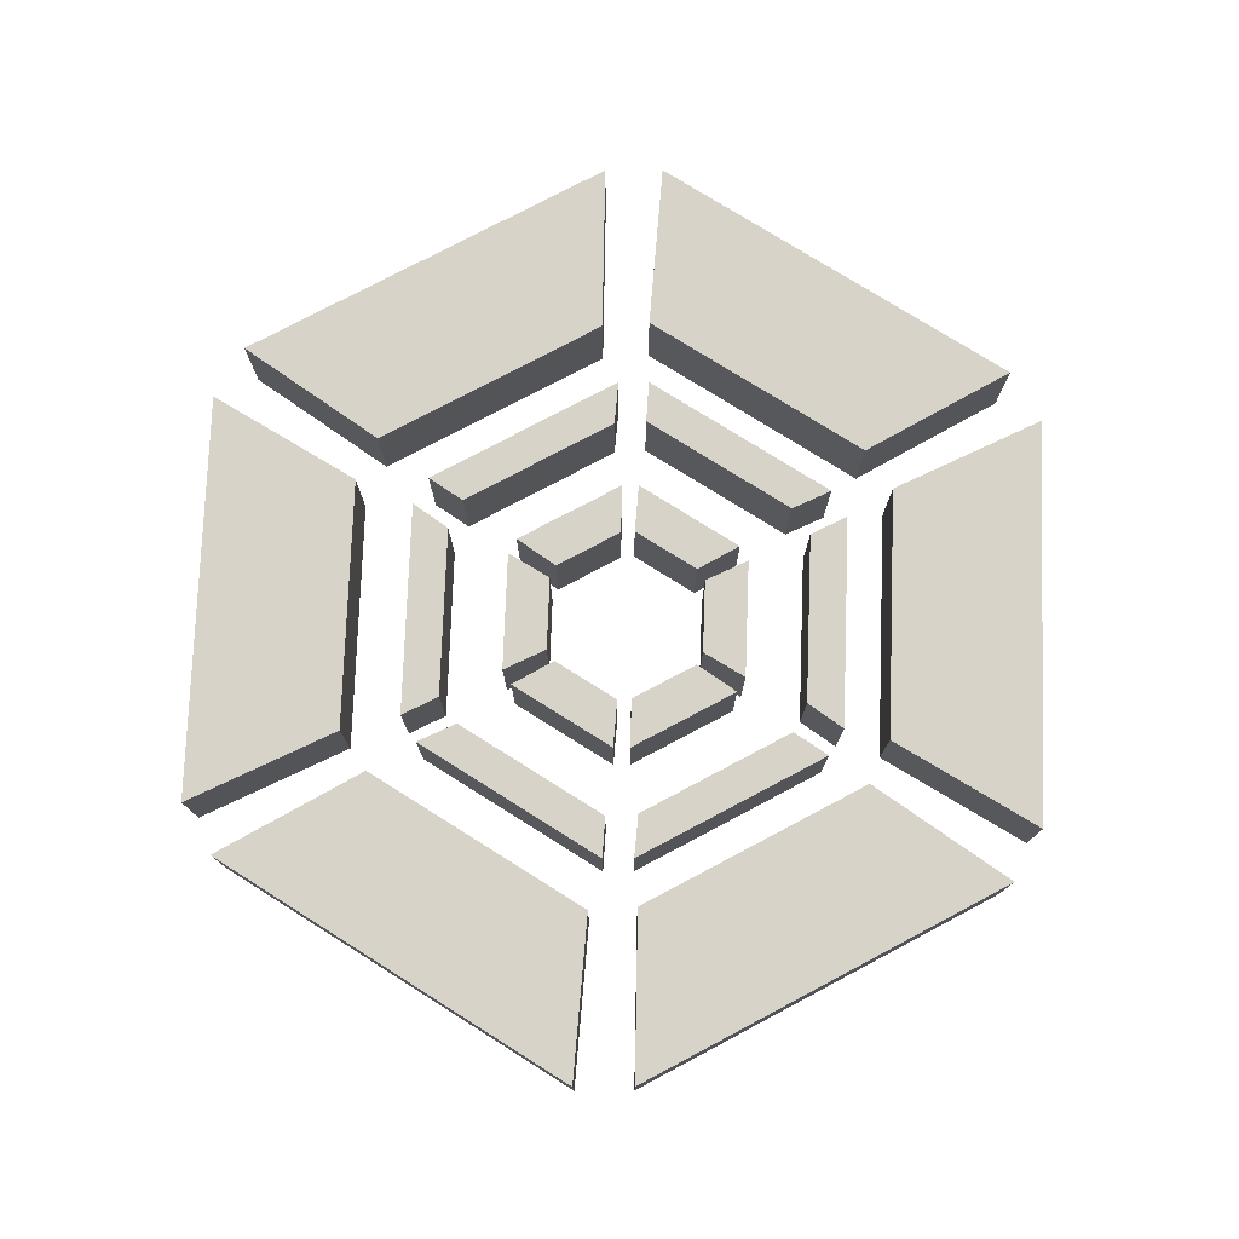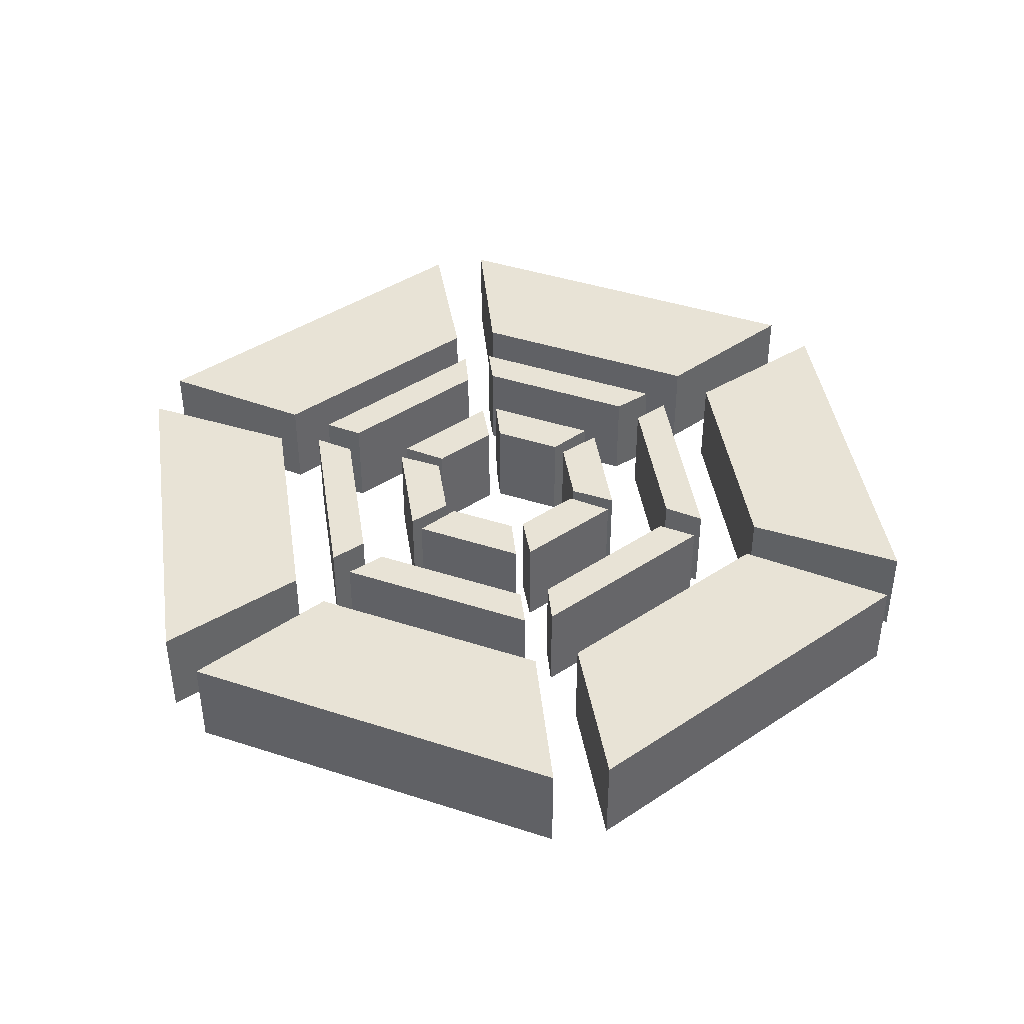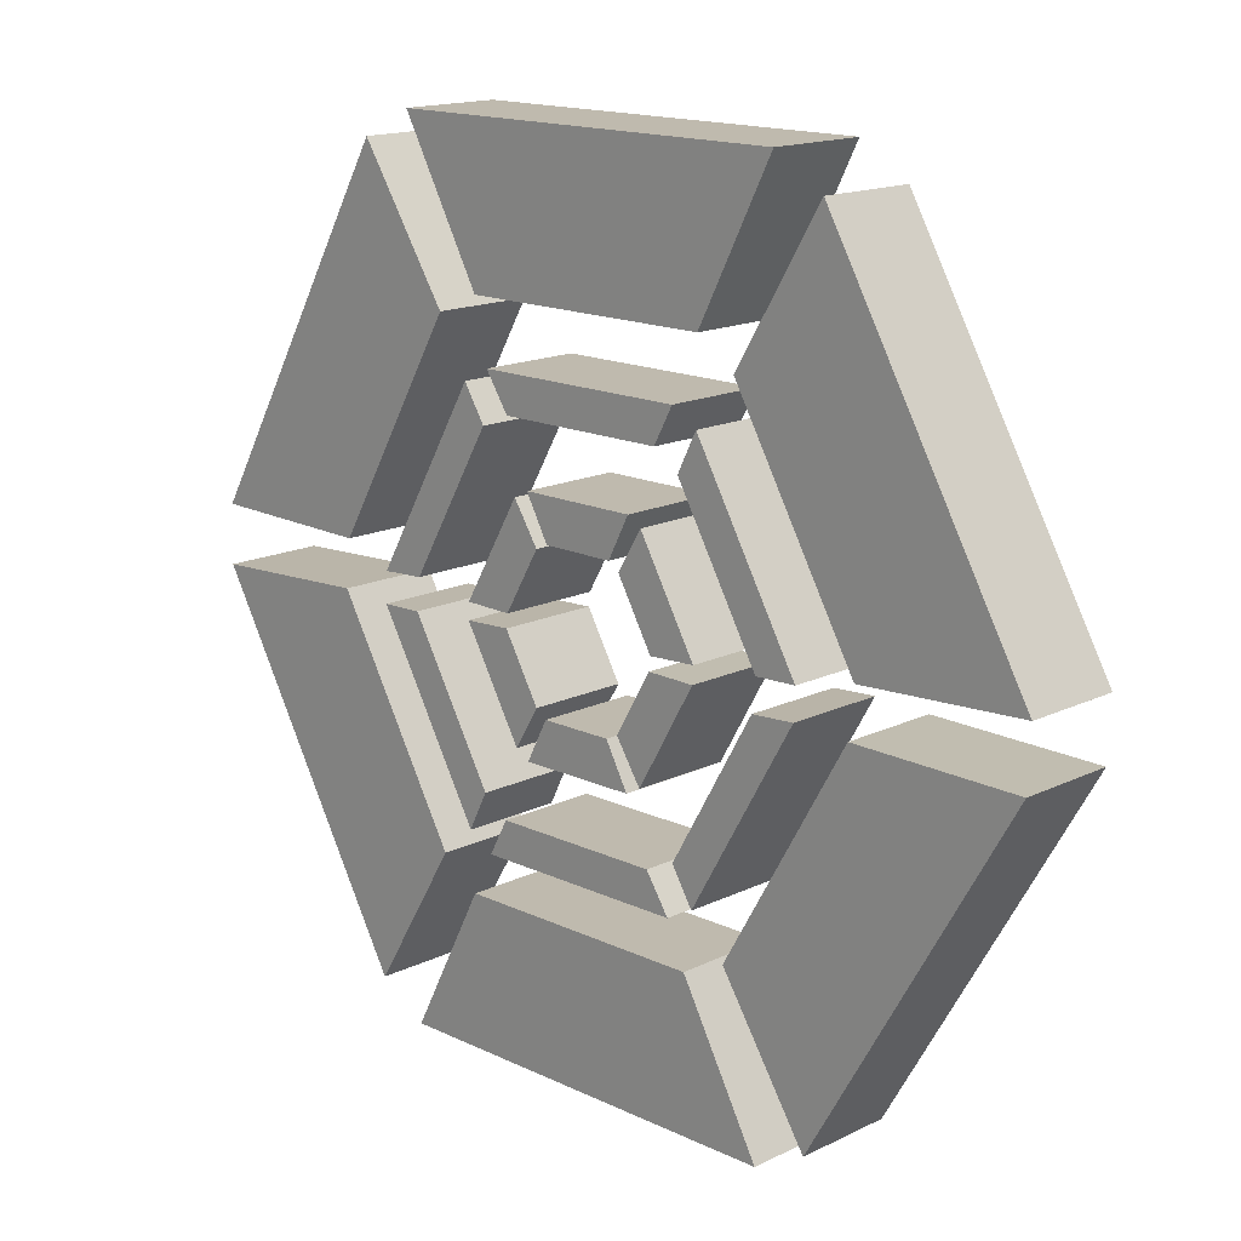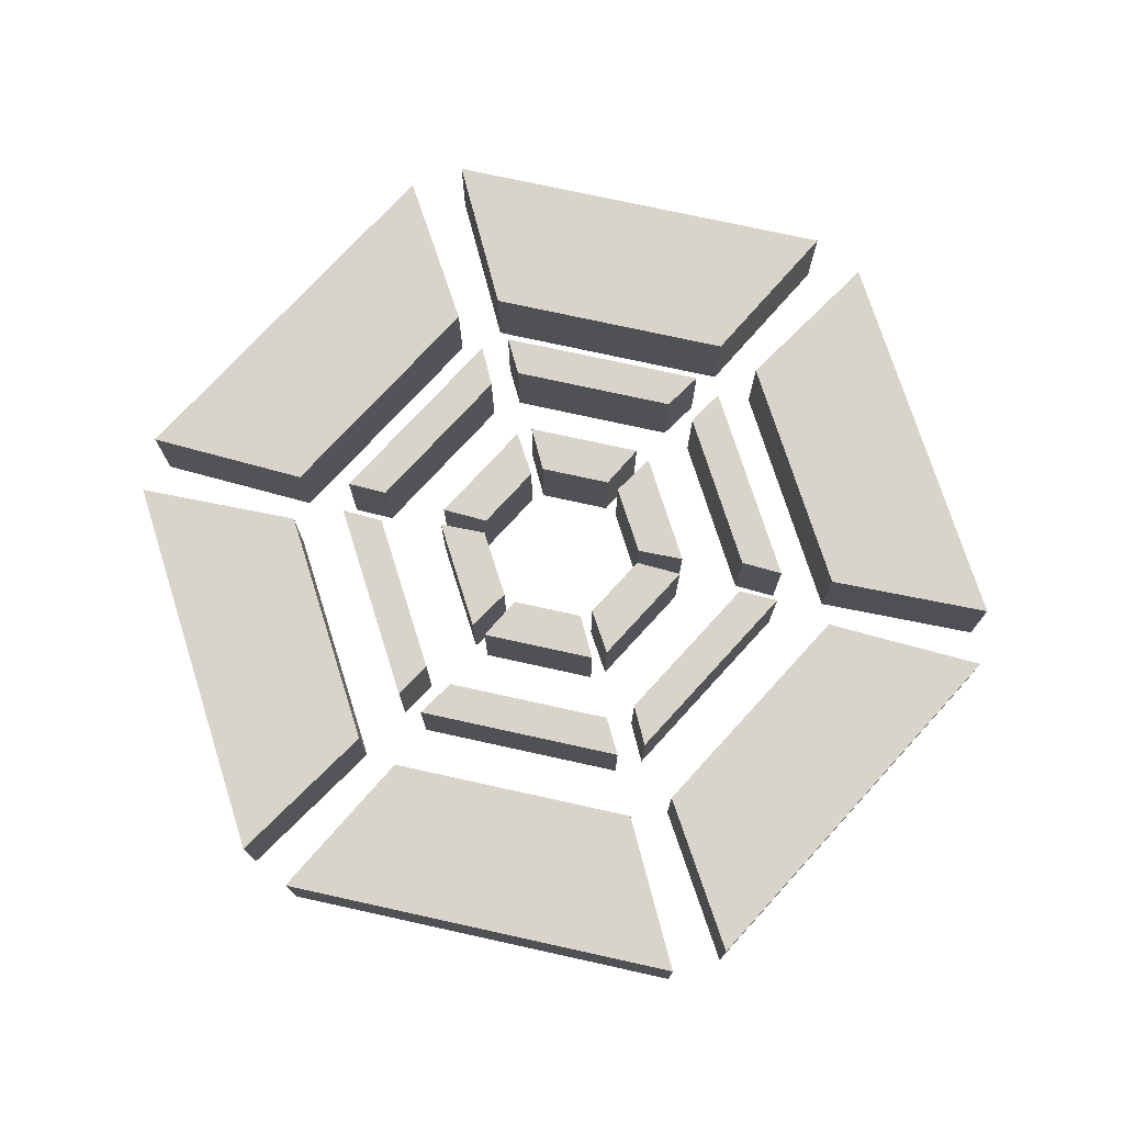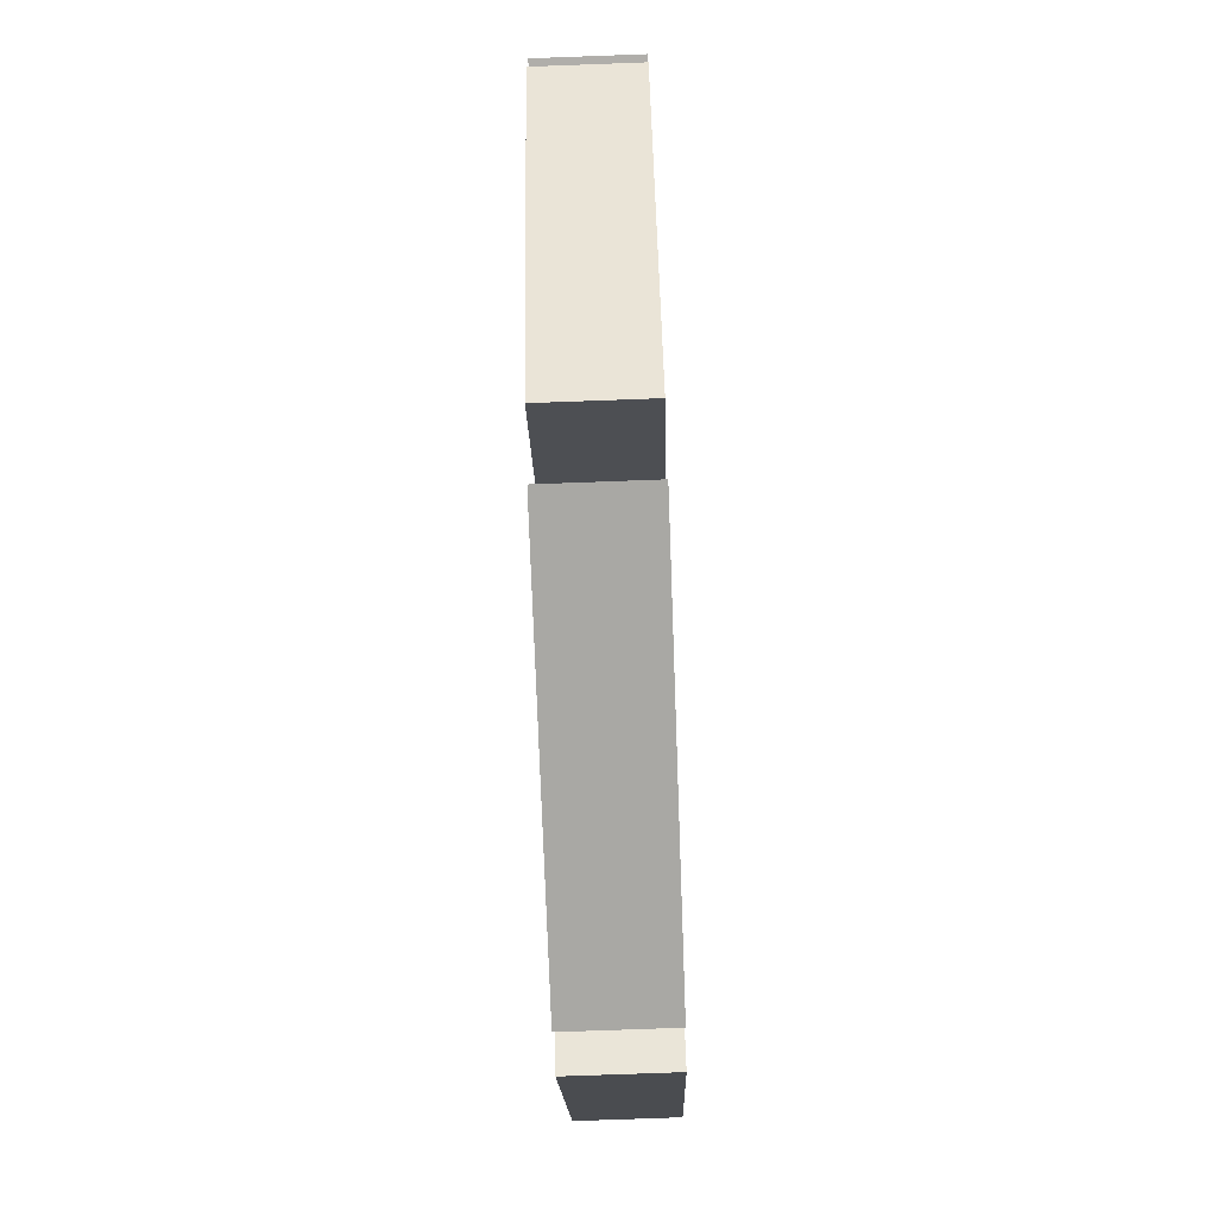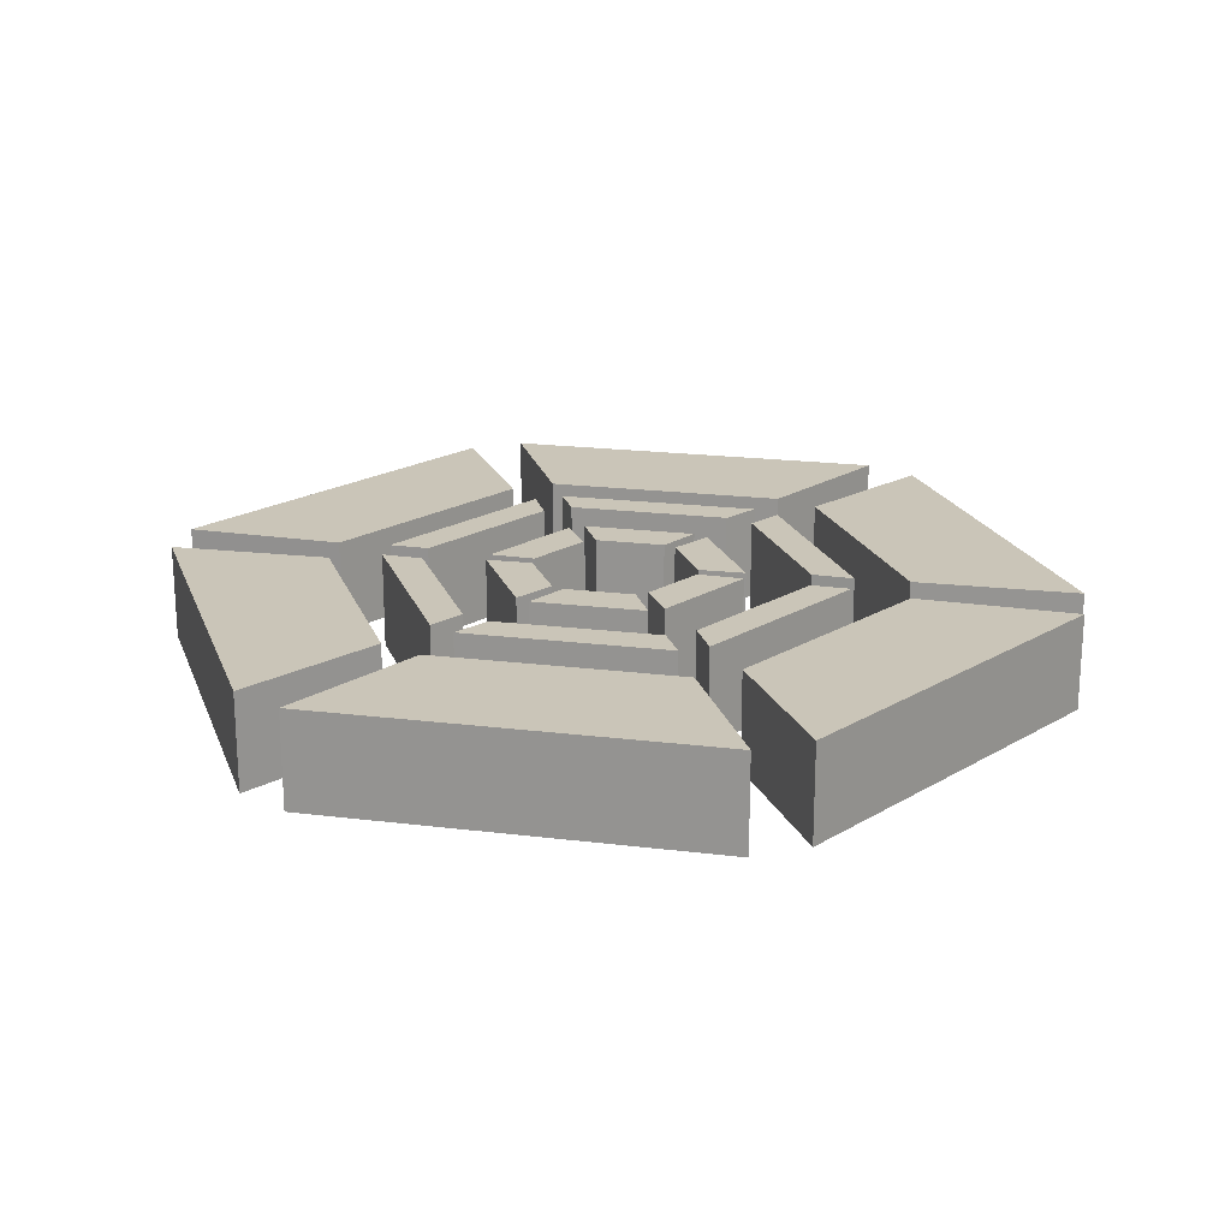
<metadata>
{"format":"obj","ext":"obj","renderer":"f3d","projection":"perspective","resolution":1024,"background":"white","views":[{"elev":76.8,"azim":-27.9,"up":"+Z"},{"elev":41.9,"azim":141.4,"up":"+Z"},{"elev":15.8,"azim":-135.3,"up":"+Y"},{"elev":74.8,"azim":-167.6,"up":"+Z"},{"elev":-74.9,"azim":-87.9,"up":"+Y"},{"elev":20.4,"azim":-167.3,"up":"+Z"}]}
</metadata>
<code>
g default
v -0.07576 0.145 -0.1059
v 0.08055 0.145 -0.1059
v -0.1226 0.2361 -0.1059
v 0.1307 0.2361 -0.1059
v -0.1776 -0.007655 -0.1059
v -0.09943 0.1277 -0.1059
v -0.2799 -0.002699 -0.1059
v -0.1532 0.2167 -0.1059
v -0.09628 -0.1722 -0.1059
v -0.1744 -0.0368 -0.1059
v -0.1517 -0.2583 -0.1059
v -0.2784 -0.03887 -0.1059
v 0.08684 -0.184 -0.1059
v -0.06947 -0.184 -0.1059
v 0.1337 -0.2751 -0.1059
v -0.1197 -0.2751 -0.1059
v 0.1887 -0.03135 -0.1059
v 0.1105 -0.1667 -0.1059
v 0.291 -0.03631 -0.1059
v 0.1643 -0.2557 -0.1059
v 0.1074 0.1332 -0.1059
v 0.1855 -0.002209 -0.1059
v 0.1628 0.2193 -0.1059
v 0.2895 -0.000142 -0.1059
v -0.07576 0.145 0.1059
v 0.08055 0.145 0.1059
v 0.1307 0.2361 0.1059
v -0.1226 0.2361 0.1059
v -0.1776 -0.007655 0.1059
v -0.09943 0.1277 0.1059
v -0.1532 0.2167 0.1059
v -0.2799 -0.002699 0.1059
v -0.09628 -0.1722 0.1059
v -0.1744 -0.0368 0.1059
v -0.2784 -0.03887 0.1059
v -0.1517 -0.2583 0.1059
v 0.08684 -0.184 0.1059
v -0.06947 -0.184 0.1059
v -0.1197 -0.2751 0.1059
v 0.1337 -0.2751 0.1059
v 0.1887 -0.03135 0.1059
v 0.1105 -0.1667 0.1059
v 0.1643 -0.2557 0.1059
v 0.291 -0.03631 0.1059
v 0.1074 0.1332 0.1059
v 0.1855 -0.002209 0.1059
v 0.2895 -0.000142 0.1059
v 0.1628 0.2193 0.1059
g INNER HG_6
f 25 26 27 28
f 29 30 31 32
f 33 34 35 36
f 37 38 39 40
f 41 42 43 44
f 45 46 47 48
f 1 3 4 2
f 5 7 8 6
f 9 11 12 10
f 13 15 16 14
f 17 19 20 18
f 21 23 24 22
f 1 2 26 25
f 2 4 27 26
f 4 3 28 27
f 3 1 25 28
f 5 6 30 29
f 6 8 31 30
f 8 7 32 31
f 7 5 29 32
f 9 10 34 33
f 10 12 35 34
f 12 11 36 35
f 11 9 33 36
f 13 14 38 37
f 14 16 39 38
f 16 15 40 39
f 15 13 37 40
f 17 18 42 41
f 18 20 43 42
f 20 19 44 43
f 19 17 41 44
f 21 22 46 45
f 22 24 47 46
f 24 23 48 47
f 23 21 45 48
g default
v -0.185 0.3661 -0.1059
v 0.1814 0.3661 -0.1059
v -0.2272 0.4446 -0.1059
v 0.2329 0.4446 -0.1059
v -0.4237 0.008272 -0.1059
v -0.2405 0.3256 -0.1059
v -0.5127 0.01101 -0.1059
v -0.2827 0.4094 -0.1059
v -0.2331 -0.3774 -0.1059
v -0.4163 -0.06005 -0.1059
v -0.28 -0.4531 -0.1059
v -0.51 -0.05466 -0.1059
v 0.1961 -0.4051 -0.1059
v -0.1703 -0.4051 -0.1059
v 0.2382 -0.4836 -0.1059
v -0.2218 -0.4836 -0.1059
v 0.4348 -0.04728 -0.1059
v 0.2516 -0.3646 -0.1059
v 0.5238 -0.05002 -0.1059
v 0.2938 -0.4484 -0.1059
v 0.2442 0.3383 -0.1059
v 0.4274 0.02104 -0.1059
v 0.2911 0.4141 -0.1059
v 0.5211 0.01565 -0.1059
v -0.185 0.3661 0.1059
v 0.1814 0.3661 0.1059
v 0.2329 0.4446 0.1059
v -0.2272 0.4446 0.1059
v -0.4237 0.008272 0.1059
v -0.2405 0.3256 0.1059
v -0.2827 0.4094 0.1059
v -0.5127 0.01101 0.1059
v -0.2331 -0.3774 0.1059
v -0.4163 -0.06005 0.1059
v -0.51 -0.05466 0.1059
v -0.28 -0.4531 0.1059
v 0.1961 -0.4051 0.1059
v -0.1703 -0.4051 0.1059
v -0.2218 -0.4836 0.1059
v 0.2382 -0.4836 0.1059
v 0.4348 -0.04728 0.1059
v 0.2516 -0.3646 0.1059
v 0.2938 -0.4484 0.1059
v 0.5238 -0.05002 0.1059
v 0.2442 0.3383 0.1059
v 0.4274 0.02104 0.1059
v 0.5211 0.01565 0.1059
v 0.2911 0.4141 0.1059
g HG_6 MID
f 73 74 75 76
f 77 78 79 80
f 81 82 83 84
f 85 86 87 88
f 89 90 91 92
f 93 94 95 96
f 49 51 52 50
f 53 55 56 54
f 57 59 60 58
f 61 63 64 62
f 65 67 68 66
f 69 71 72 70
f 49 50 74 73
f 50 52 75 74
f 52 51 76 75
f 51 49 73 76
f 53 54 78 77
f 54 56 79 78
f 56 55 80 79
f 55 53 77 80
f 57 58 82 81
f 58 60 83 82
f 60 59 84 83
f 59 57 81 84
f 61 62 86 85
f 62 64 87 86
f 64 63 88 87
f 63 61 85 88
f 65 66 90 89
f 66 68 91 90
f 68 67 92 91
f 67 65 89 92
f 69 70 94 93
f 70 72 95 94
f 72 71 96 95
f 71 69 93 96
g default
v -0.2841 0.5748 -0.1059
v 0.2621 0.5748 -0.1059
v -0.4478 0.893 -0.1059
v 0.4375 0.893 -0.1059
v -0.6398 0.0414 -0.1059
v -0.3668 0.5144 -0.1059
v -0.9973 0.05872 -0.1059
v -0.5546 0.8254 -0.1059
v -0.3558 -0.5334 -0.1059
v -0.6288 -0.06043 -0.1059
v -0.5495 -0.8343 -0.1059
v -0.9921 -0.06765 -0.1059
v 0.2841 -0.5748 -0.1059
v -0.2621 -0.5748 -0.1059
v 0.4478 -0.893 -0.1059
v -0.4375 -0.893 -0.1059
v 0.6398 -0.0414 -0.1059
v 0.3668 -0.5144 -0.1059
v 0.9973 -0.05872 -0.1059
v 0.5546 -0.8254 -0.1059
v 0.3558 0.5334 -0.1059
v 0.6288 0.06043 -0.1059
v 0.5495 0.8343 -0.1059
v 0.9921 0.06765 -0.1059
v -0.2841 0.5748 0.1055
v 0.2621 0.5748 0.1055
v 0.4375 0.893 0.1055
v -0.4478 0.893 0.1055
v -0.6398 0.0414 0.1055
v -0.3668 0.5144 0.1055
v -0.5546 0.8254 0.1055
v -0.9973 0.05872 0.1055
v -0.3558 -0.5334 0.1055
v -0.6288 -0.06043 0.1055
v -0.9921 -0.06765 0.1055
v -0.5495 -0.8343 0.1055
v 0.2841 -0.5748 0.1055
v -0.2621 -0.5748 0.1055
v -0.4375 -0.893 0.1055
v 0.4478 -0.893 0.1055
v 0.6398 -0.0414 0.1055
v 0.3668 -0.5144 0.1055
v 0.5546 -0.8254 0.1055
v 0.9973 -0.05872 0.1055
v 0.3558 0.5334 0.1055
v 0.6288 0.06043 0.1055
v 0.9921 0.06765 0.1055
v 0.5495 0.8343 0.1055
g HG_6 OUTER
f 121 122 123 124
f 125 126 127 128
f 129 130 131 132
f 133 134 135 136
f 137 138 139 140
f 141 142 143 144
f 97 99 100 98
f 101 103 104 102
f 105 107 108 106
f 109 111 112 110
f 113 115 116 114
f 117 119 120 118
f 97 98 122 121
f 98 100 123 122
f 100 99 124 123
f 99 97 121 124
f 101 102 126 125
f 102 104 127 126
f 104 103 128 127
f 103 101 125 128
f 105 106 130 129
f 106 108 131 130
f 108 107 132 131
f 107 105 129 132
f 109 110 134 133
f 110 112 135 134
f 112 111 136 135
f 111 109 133 136
f 113 114 138 137
f 114 116 139 138
f 116 115 140 139
f 115 113 137 140
f 117 118 142 141
f 118 120 143 142
f 120 119 144 143
f 119 117 141 144

</code>
